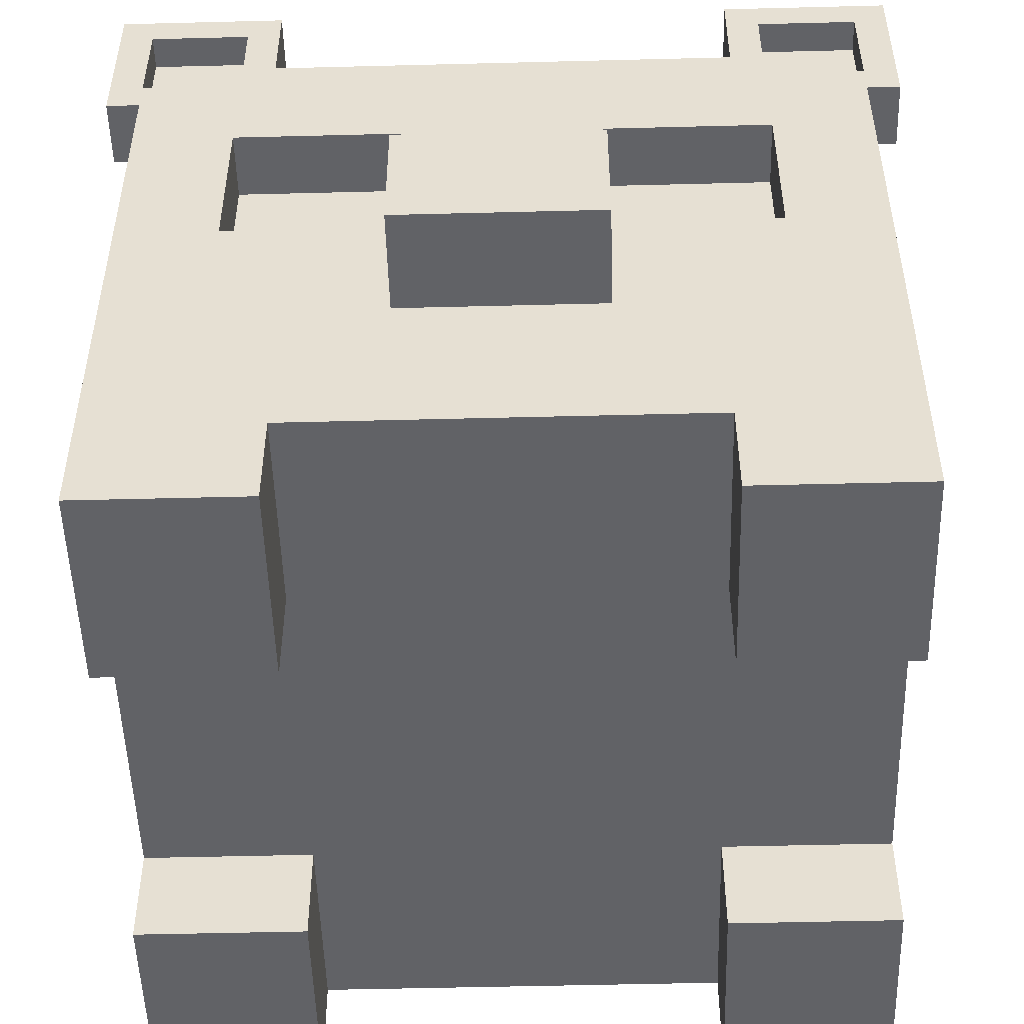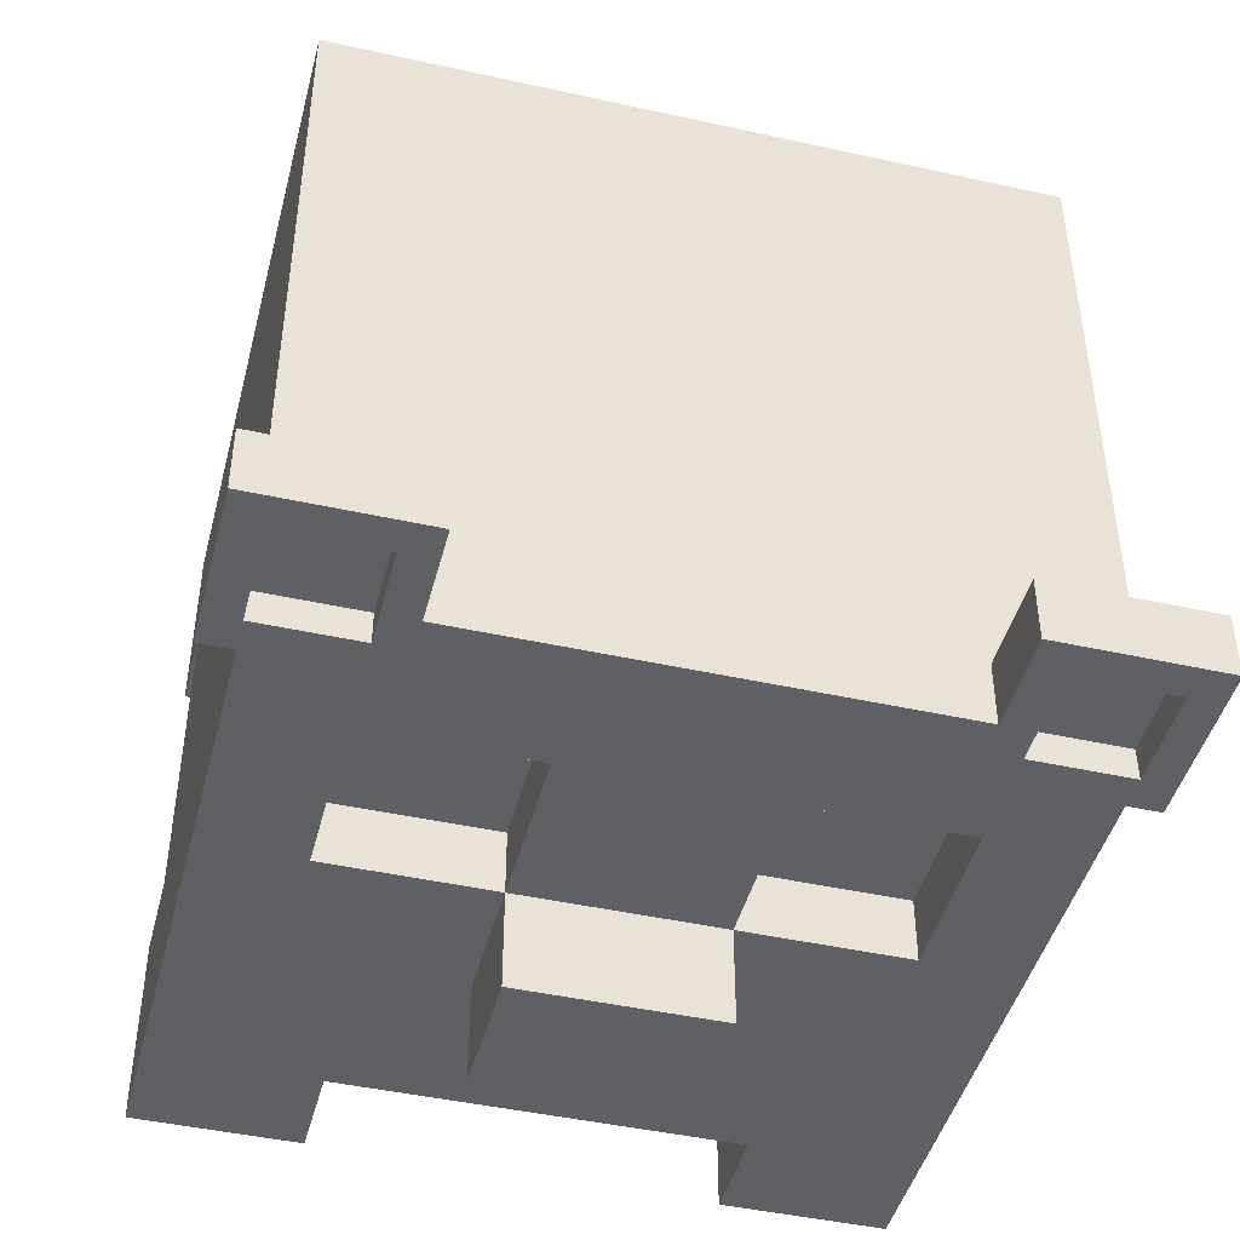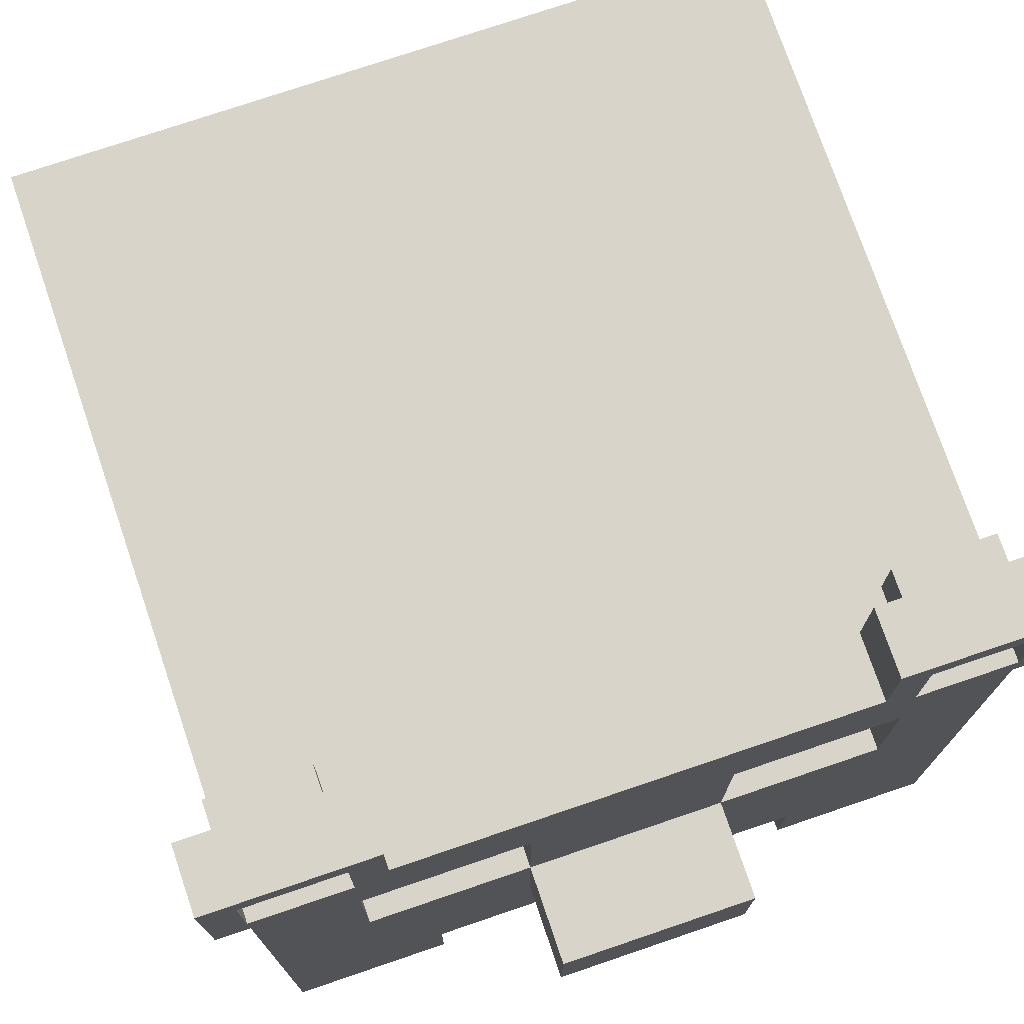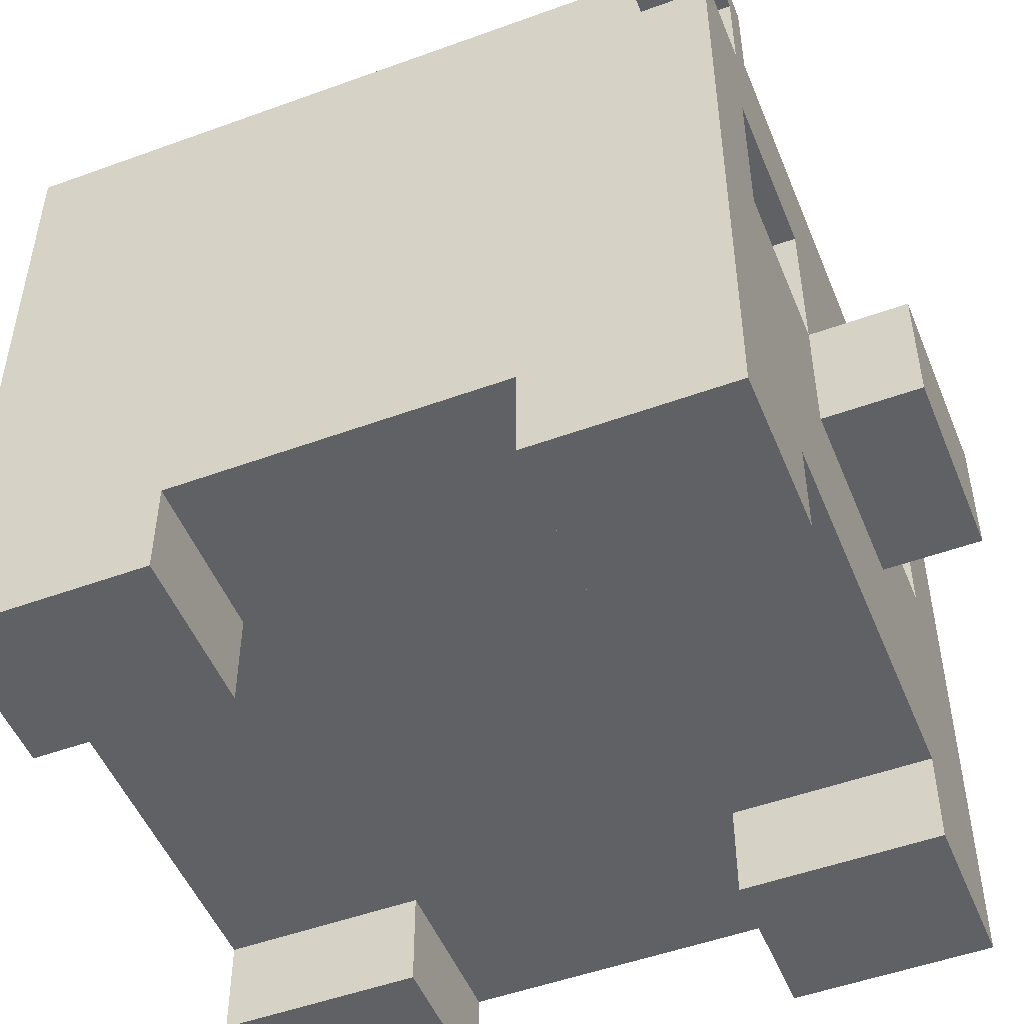
<metadata>
{"format":"obj","ext":"obj","renderer":"f3d","projection":"perspective","resolution":1024,"background":"white","views":[{"elev":-50.7,"azim":-178.4,"up":"+Y"},{"elev":-45.0,"azim":165.6,"up":"+Z"},{"elev":74.9,"azim":161.2,"up":"+Y"},{"elev":-50.4,"azim":111.8,"up":"+Y"}]}
</metadata>
<code>
o Panda
v -1.2 -0.3 -1
v -1.2 -0.3 -1.2
v -1.2 0.2 -1
v -1.2 0.2 -1.2
v -1.1 -2.2 1
v -1.1 -2.2 0.4
v -1.1 -2.2 -0.6
v -1.1 -2.2 -1.2
v -1.1 -1.9 0.4
v -1.1 -1.9 0.3
v -1.1 -1.9 -0.4
v -1.1 -1.9 -0.6
v -1.1 -1.7 0.6
v -1.1 -1.7 0.4
v -1.1 -1.6 -0.6
v -1.1 -1.6 -0.8
v -1.1 -1.5 1
v -1.1 -1.5 0.6
v -1.1 -1.4 -0.8
v -1.1 -1.4 -1.2
v -1.1 -0.3 -0.9
v -1.1 -0.3 -1
v -1.1 -0.3 -1.2
v -1.1 -0.1 1
v -1.1 -0.1 0.3
v -1.1 -0.1 -0.4
v -1.1 -0.1 -0.9
v -1.1 0.1 -0.9
v -1.1 0.1 -1
v -0.8 -0.2 -1.1
v -0.8 -0.2 -1.2
v -0.8 0.1 -1.1
v -0.8 0.1 -1.2
v -0.3 -1.4 -1.2
v -0.3 -1.4 -1.5
v -0.3 -1 -1
v -0.3 -1 -1.1
v -0.3 -1 -1.2
v -0.3 -1 -1.5
v -0.3 -0.5 -1
v -0.3 -0.5 -1.1
v -0.3 -0.5 -1.2
v -0.2 -1.2 1.2
v -0.2 -1.2 1
v -0.2 -0.8 1.2
v -0.2 -0.8 1
v 0.6 -2.2 1
v 0.6 -2.2 0.4
v 0.6 -2.2 -0.6
v 0.6 -2.2 -1.2
v 0.6 -1.9 1
v 0.6 -1.9 0.4
v 0.6 -1.9 -0.6
v 0.6 -1.9 -1.2
v 0.7 -0.1 -1
v 0.7 -0.1 -1.2
v 0.7 0.2 -1
v 0.7 0.2 -1.2
v 0.8 -1 -1
v 0.8 -1 -1.1
v 0.8 -1 -1.2
v 0.8 -0.5 -1
v 0.8 -0.5 -1.1
v 0.8 -0.5 -1.2
v 0.8 -0.1 -0.9
v 0.8 -0.1 -1
v 0.8 0.1 -0.9
v 0.8 0.1 -1
v 1.1 -0.2 -1.1
v 1.1 -0.2 -1.2
v 1.1 0.1 -1.1
v 1.1 0.1 -1.2
v -1.1 -0.2 -1.1
v -1.1 -0.2 -1.2
v -1.1 0.1 -1.1
v -1.1 0.1 -1.2
v -0.8 -1 -1
v -0.8 -1 -1.1
v -0.8 -1 -1.2
v -0.8 -0.5 -1
v -0.8 -0.5 -1.1
v -0.8 -0.5 -1.2
v -0.8 -0.1 -0.9
v -0.8 -0.1 -1
v -0.8 0.1 -0.9
v -0.8 0.1 -1
v -0.7 -0.1 -1
v -0.7 -0.1 -1.2
v -0.7 0.2 -1
v -0.7 0.2 -1.2
v -0.6 -2.2 1
v -0.6 -2.2 0.4
v -0.6 -2.2 -0.6
v -0.6 -2.2 -1.2
v -0.6 -1.9 1
v -0.6 -1.9 0.4
v -0.6 -1.9 -0.6
v -0.6 -1.9 -1.2
v 0.2 -1.2 1.2
v 0.2 -1.2 1
v 0.2 -0.8 1.2
v 0.2 -0.8 1
v 0.3 -1.4 -1.2
v 0.3 -1.4 -1.5
v 0.3 -1 -1
v 0.3 -1 -1.1
v 0.3 -1 -1.2
v 0.3 -1 -1.5
v 0.3 -0.5 -1
v 0.3 -0.5 -1.1
v 0.3 -0.5 -1.2
v 0.8 -0.2 -1.1
v 0.8 -0.2 -1.2
v 0.8 0.1 -1.1
v 0.8 0.1 -1.2
v 1.1 -2.2 1
v 1.1 -2.2 0.4
v 1.1 -2.2 -0.6
v 1.1 -2.2 -1.2
v 1.1 -1.9 0.4
v 1.1 -1.9 0.3
v 1.1 -1.9 -0.4
v 1.1 -1.9 -0.6
v 1.1 -1.6 0.6
v 1.1 -1.6 0.4
v 1.1 -1.6 -0.6
v 1.1 -1.6 -0.8
v 1.1 -1.4 1
v 1.1 -1.4 0.6
v 1.1 -1.4 -0.8
v 1.1 -1.4 -1.2
v 1.1 -0.3 -0.9
v 1.1 -0.3 -1
v 1.1 -0.3 -1.2
v 1.1 -0.1 1
v 1.1 -0.1 0.3
v 1.1 -0.1 -0.4
v 1.1 -0.1 -0.9
v 1.1 0.1 -0.9
v 1.1 0.1 -1
v 1.2 -0.3 -1
v 1.2 -0.3 -1.2
v 1.2 0.2 -1
v 1.2 0.2 -1.2
v -0.2 -1.2 1.2
v -0.2 -0.8 1.2
v 0.2 -1.2 1.2
v 0.2 -0.8 1.2
v -1.1 -2.2 1
v -1.1 -1.5 1
v -1.1 -0.1 1
v -0.8 -1.7 1
v -0.8 -1.5 1
v -0.6 -2.2 1
v -0.6 -1.9 1
v -0.6 -1.7 1
v -0.2 -1.2 1
v -0.2 -0.8 1
v 0.2 -1.2 1
v 0.2 -0.8 1
v 0.6 -2.2 1
v 0.6 -1.9 1
v 0.6 -1.6 1
v 0.8 -1.6 1
v 0.8 -1.4 1
v 1.1 -2.2 1
v 1.1 -1.4 1
v 1.1 -0.1 1
v -1.1 -2.2 -0.6
v -1.1 -1.9 -0.6
v -0.6 -2.2 -0.6
v -0.6 -1.9 -0.6
v 0.6 -2.2 -0.6
v 0.6 -1.9 -0.6
v 1.1 -2.2 -0.6
v 1.1 -1.9 -0.6
v -1.1 -0.1 -0.9
v -1.1 0.1 -0.9
v -0.8 -0.1 -0.9
v -0.8 0.1 -0.9
v 0.8 -0.1 -0.9
v 0.8 0.1 -0.9
v 1.1 -0.1 -0.9
v 1.1 0.1 -0.9
v -1.2 -0.3 -1
v -1.2 0.2 -1
v -1.1 -0.3 -1
v -1.1 0.1 -1
v -0.8 -0.1 -1
v -0.8 0.1 -1
v -0.7 -0.1 -1
v -0.7 0.2 -1
v 0.7 -0.1 -1
v 0.7 0.2 -1
v 0.8 -0.1 -1
v 0.8 0.1 -1
v 1.1 -0.3 -1
v 1.1 0.1 -1
v 1.2 -0.3 -1
v 1.2 0.2 -1
v -1.1 -2.2 0.4
v -1.1 -1.9 0.4
v -0.6 -2.2 0.4
v -0.6 -1.9 0.4
v 0.6 -2.2 0.4
v 0.6 -1.9 0.4
v 1.1 -2.2 0.4
v 1.1 -1.9 0.4
v -0.8 -1 -1
v -0.8 -0.5 -1
v -0.7 -0.9 -1
v -0.7 -0.6 -1
v -0.6 -0.8 -1
v -0.6 -0.7 -1
v -0.5 -0.8 -1
v -0.5 -0.7 -1
v -0.4 -0.9 -1
v -0.4 -0.6 -1
v -0.3 -1 -1
v -0.3 -0.5 -1
v 0.3 -1 -1
v 0.3 -0.5 -1
v 0.4 -0.9 -1
v 0.4 -0.6 -1
v 0.5 -0.8 -1
v 0.5 -0.7 -1
v 0.6 -0.8 -1
v 0.6 -0.7 -1
v 0.7 -0.9 -1
v 0.7 -0.6 -1
v 0.8 -1 -1
v 0.8 -0.5 -1
v -1.1 -0.2 -1.1
v -1.1 0.1 -1.1
v -0.8 -0.2 -1.1
v -0.8 0.1 -1.1
v 0.8 -0.2 -1.1
v 0.8 0.1 -1.1
v 1.1 -0.2 -1.1
v 1.1 0.1 -1.1
v -1.2 -0.3 -1.2
v -1.2 0.2 -1.2
v -1.1 -2.2 -1.2
v -1.1 -1.4 -1.2
v -1.1 -0.3 -1.2
v -1.1 -0.2 -1.2
v -1.1 0.1 -1.2
v -0.8 -1.6 -1.2
v -0.8 -1.4 -1.2
v -0.8 -1 -1.2
v -0.8 -0.5 -1.2
v -0.8 -0.2 -1.2
v -0.8 0.1 -1.2
v -0.7 -0.3 -1.2
v -0.7 -0.1 -1.2
v -0.7 0.2 -1.2
v -0.6 -2.2 -1.2
v -0.6 -1.9 -1.2
v -0.6 -1.6 -1.2
v -0.3 -1.4 -1.2
v -0.3 -1 -1.2
v -0.3 -0.5 -1.2
v 0.3 -1.4 -1.2
v 0.3 -1 -1.2
v 0.3 -0.5 -1.2
v 0.6 -2.2 -1.2
v 0.6 -1.9 -1.2
v 0.6 -1.6 -1.2
v 0.7 -0.3 -1.2
v 0.7 -0.1 -1.2
v 0.7 0.2 -1.2
v 0.8 -1.6 -1.2
v 0.8 -1.4 -1.2
v 0.8 -1 -1.2
v 0.8 -0.5 -1.2
v 0.8 -0.2 -1.2
v 0.8 0.1 -1.2
v 1.1 -2.2 -1.2
v 1.1 -1.4 -1.2
v 1.1 -0.3 -1.2
v 1.1 -0.2 -1.2
v 1.1 0.1 -1.2
v 1.2 -0.3 -1.2
v 1.2 0.2 -1.2
v -0.3 -1.4 -1.5
v -0.3 -1 -1.5
v -0.2 -1.2 -1.5
v -0.2 -1 -1.5
v -0.1 -1.4 -1.5
v -0.1 -1.3 -1.5
v 0.1 -1.4 -1.5
v 0.1 -1.3 -1.5
v 0.2 -1.2 -1.5
v 0.2 -1 -1.5
v 0.3 -1.4 -1.5
v 0.3 -1 -1.5
v -1.1 -2.2 1
v -0.6 -2.2 1
v 0.6 -2.2 1
v 1.1 -2.2 1
v -1.1 -2.2 0.4
v -0.6 -2.2 0.4
v 0.6 -2.2 0.4
v 1.1 -2.2 0.4
v -1.1 -2.2 -0.6
v -0.6 -2.2 -0.6
v 0.6 -2.2 -0.6
v 1.1 -2.2 -0.6
v -1.1 -2.2 -1.2
v -0.6 -2.2 -1.2
v 0.6 -2.2 -1.2
v 1.1 -2.2 -1.2
v -0.6 -1.9 1
v 0.6 -1.9 1
v -1.1 -1.9 0.4
v -0.6 -1.9 0.4
v 0.6 -1.9 0.4
v 1.1 -1.9 0.4
v -1.1 -1.9 0.3
v -1 -1.9 0.3
v 1 -1.9 0.3
v 1.1 -1.9 0.3
v -1.1 -1.9 -0.4
v -1 -1.9 -0.4
v 1 -1.9 -0.4
v 1.1 -1.9 -0.4
v -1.1 -1.9 -0.6
v -0.6 -1.9 -0.6
v 0.6 -1.9 -0.6
v 1.1 -1.9 -0.6
v -0.6 -1.9 -1.2
v 0.6 -1.9 -1.2
v -0.3 -1.4 -1.2
v 0.3 -1.4 -1.2
v -0.1 -1.4 -1.4
v 0.1 -1.4 -1.4
v -0.3 -1.4 -1.5
v -0.1 -1.4 -1.5
v 0.1 -1.4 -1.5
v 0.3 -1.4 -1.5
v -0.2 -1.2 1.2
v 0.2 -1.2 1.2
v -0.2 -1.2 1
v 0.2 -1.2 1
v -0.8 -0.5 -1
v -0.3 -0.5 -1
v 0.3 -0.5 -1
v 0.8 -0.5 -1
v -0.8 -0.5 -1.1
v -0.3 -0.5 -1.1
v 0.3 -0.5 -1.1
v 0.8 -0.5 -1.1
v -0.8 -0.5 -1.2
v -0.3 -0.5 -1.2
v 0.3 -0.5 -1.2
v 0.8 -0.5 -1.2
v -1.2 -0.3 -1
v -1.1 -0.3 -1
v 1.1 -0.3 -1
v 1.2 -0.3 -1
v -1.2 -0.3 -1.2
v -1.1 -0.3 -1.2
v 1.1 -0.3 -1.2
v 1.2 -0.3 -1.2
v -1.1 0.1 -1.1
v -0.8 0.1 -1.1
v 0.8 0.1 -1.1
v 1.1 0.1 -1.1
v -1.1 0.1 -1.2
v -0.8 0.1 -1.2
v 0.8 0.1 -1.2
v 1.1 0.1 -1.2
v -0.8 -1 -1
v -0.3 -1 -1
v 0.3 -1 -1
v 0.8 -1 -1
v -0.8 -1 -1.1
v -0.3 -1 -1.1
v 0.3 -1 -1.1
v 0.8 -1 -1.1
v -0.8 -1 -1.2
v -0.3 -1 -1.2
v 0.3 -1 -1.2
v 0.8 -1 -1.2
v -0.2 -1 -1.3
v 0.2 -1 -1.3
v -0.3 -1 -1.5
v -0.2 -1 -1.5
v 0.2 -1 -1.5
v 0.3 -1 -1.5
v -0.2 -0.8 1.2
v 0.2 -0.8 1.2
v -0.2 -0.8 1
v 0.2 -0.8 1
v -1.1 -0.2 -1.1
v -0.8 -0.2 -1.1
v 0.8 -0.2 -1.1
v 1.1 -0.2 -1.1
v -1.1 -0.2 -1.2
v -0.8 -0.2 -1.2
v 0.8 -0.2 -1.2
v 1.1 -0.2 -1.2
v -1.1 -0.1 1
v 1.1 -0.1 1
v -1.1 -0.1 0.3
v 1.1 -0.1 0.3
v -1.1 -0.1 -0.4
v 1.1 -0.1 -0.4
v -1.1 -0.1 -0.9
v -0.8 -0.1 -0.9
v 0.8 -0.1 -0.9
v 1.1 -0.1 -0.9
v -0.8 -0.1 -1
v -0.7 -0.1 -1
v 0.7 -0.1 -1
v 0.8 -0.1 -1
v -0.7 -0.1 -1.2
v 0.7 -0.1 -1.2
v -1.1 0.1 -0.9
v -0.8 0.1 -0.9
v 0.8 0.1 -0.9
v 1.1 0.1 -0.9
v -1.1 0.1 -1
v -0.8 0.1 -1
v 0.8 0.1 -1
v 1.1 0.1 -1
v -1.2 0.2 -1
v -0.7 0.2 -1
v 0.7 0.2 -1
v 1.2 0.2 -1
v -1.2 0.2 -1.2
v -0.7 0.2 -1.2
v 0.7 0.2 -1.2
v 1.2 0.2 -1.2
f 3 2 1
f 4 2 3
f 9 6 5
f 12 8 7
f 13 9 5
f 14 10 9
f 14 9 13
f 15 12 11
f 15 8 12
f 16 8 15
f 17 13 5
f 18 14 13
f 18 13 17
f 19 8 16
f 19 16 15
f 20 8 19
f 21 20 19
f 22 20 21
f 23 20 22
f 24 18 17
f 25 11 10
f 25 18 24
f 25 10 14
f 25 14 18
f 26 21 19
f 26 11 25
f 26 15 11
f 26 19 15
f 27 22 21
f 27 21 26
f 28 22 27
f 29 22 28
f 32 31 30
f 33 31 32
f 38 35 34
f 39 35 38
f 40 37 36
f 41 38 37
f 41 37 40
f 42 38 41
f 45 44 43
f 46 44 45
f 51 48 47
f 52 48 51
f 53 50 49
f 54 50 53
f 57 56 55
f 58 56 57
f 62 60 59
f 63 61 60
f 63 60 62
f 64 61 63
f 67 66 65
f 68 66 67
f 71 70 69
f 72 70 71
f 73 74 75
f 75 74 76
f 77 78 80
f 78 79 81
f 80 78 81
f 81 79 82
f 83 84 85
f 85 84 86
f 87 88 89
f 89 88 90
f 91 92 95
f 95 92 96
f 93 94 97
f 97 94 98
f 99 100 101
f 101 100 102
f 103 104 107
f 107 104 108
f 105 106 109
f 106 107 110
f 109 106 110
f 110 107 111
f 112 113 114
f 114 113 115
f 116 117 120
f 118 119 123
f 116 120 124
f 120 121 125
f 124 120 125
f 122 123 126
f 123 119 126
f 126 119 127
f 116 124 128
f 124 125 129
f 128 124 129
f 127 119 130
f 126 127 130
f 130 119 131
f 130 131 132
f 132 131 133
f 133 131 134
f 128 129 135
f 121 122 136
f 135 129 136
f 125 121 136
f 129 125 136
f 130 132 137
f 136 122 137
f 122 126 137
f 126 130 137
f 132 133 138
f 137 132 138
f 138 133 139
f 139 133 140
f 141 142 143
f 143 142 144
f 147 146 145
f 148 146 147
f 152 150 149
f 153 151 150
f 153 150 152
f 154 152 149
f 155 152 154
f 156 153 152
f 156 152 155
f 157 151 153
f 157 153 156
f 157 156 155
f 158 151 157
f 159 157 155
f 160 151 158
f 162 159 155
f 162 160 159
f 163 160 162
f 164 162 161
f 164 160 163
f 164 163 162
f 165 160 164
f 166 164 161
f 166 165 164
f 167 160 165
f 167 165 166
f 168 151 160
f 168 160 167
f 171 170 169
f 172 170 171
f 175 174 173
f 176 174 175
f 179 178 177
f 180 178 179
f 183 182 181
f 184 182 183
f 187 186 185
f 188 186 187
f 190 186 188
f 191 190 189
f 192 186 190
f 192 190 191
f 195 194 193
f 196 194 195
f 198 194 196
f 199 198 197
f 200 194 198
f 200 198 199
f 201 202 203
f 203 202 204
f 205 206 207
f 207 206 208
f 209 210 211
f 211 210 212
f 211 212 213
f 213 212 214
f 211 213 215
f 213 214 215
f 214 212 216
f 215 214 216
f 209 211 217
f 211 215 217
f 215 216 217
f 216 212 218
f 217 216 218
f 212 210 218
f 209 217 219
f 217 218 219
f 218 210 220
f 219 218 220
f 221 222 223
f 223 222 224
f 223 224 225
f 225 224 226
f 223 225 227
f 225 226 227
f 226 224 228
f 227 226 228
f 221 223 229
f 223 227 229
f 227 228 229
f 228 224 230
f 229 228 230
f 224 222 230
f 221 229 231
f 229 230 231
f 230 222 232
f 231 230 232
f 233 234 235
f 235 234 236
f 237 238 239
f 239 238 240
f 241 242 245
f 245 242 246
f 246 242 247
f 243 244 248
f 244 245 249
f 248 244 249
f 249 245 250
f 250 245 251
f 245 246 252
f 247 242 253
f 245 252 254
f 252 253 254
f 251 245 254
f 254 253 255
f 253 242 256
f 255 253 256
f 243 248 257
f 257 248 258
f 248 249 259
f 258 248 259
f 249 250 259
f 259 250 260
f 258 259 260
f 260 250 261
f 254 255 262
f 251 254 262
f 258 260 263
f 261 262 264
f 262 255 265
f 264 262 265
f 258 263 267
f 263 264 267
f 267 264 268
f 265 255 269
f 269 255 270
f 268 264 272
f 266 267 272
f 267 268 272
f 272 264 273
f 273 264 274
f 265 269 275
f 270 271 276
f 269 270 276
f 276 271 277
f 266 272 278
f 272 273 278
f 274 275 279
f 278 273 279
f 273 274 279
f 275 269 280
f 279 275 280
f 269 276 280
f 280 276 281
f 277 271 282
f 281 282 283
f 280 281 283
f 282 271 284
f 283 282 284
f 285 286 287
f 287 286 288
f 285 287 289
f 289 287 290
f 289 290 291
f 290 287 292
f 291 290 292
f 287 288 293
f 292 287 293
f 291 292 293
f 293 288 294
f 291 293 295
f 293 294 295
f 295 294 296
f 301 298 297
f 302 298 301
f 303 300 299
f 304 300 303
f 309 306 305
f 310 306 309
f 311 308 307
f 312 308 311
f 316 314 313
f 317 314 316
f 319 316 315
f 319 318 317
f 319 317 316
f 320 318 319
f 321 318 320
f 322 318 321
f 323 320 319
f 324 321 320
f 324 320 323
f 325 322 321
f 325 321 324
f 326 322 325
f 327 324 323
f 327 325 324
f 327 326 325
f 328 326 327
f 329 326 328
f 330 326 329
f 331 329 328
f 332 329 331
f 335 334 333
f 336 334 335
f 337 335 333
f 338 336 335
f 338 335 337
f 339 334 336
f 339 336 338
f 340 334 339
f 343 342 341
f 344 342 343
f 349 346 345
f 350 346 349
f 351 348 347
f 352 348 351
f 353 350 349
f 354 350 353
f 355 352 351
f 356 352 355
f 361 358 357
f 362 358 361
f 363 360 359
f 364 360 363
f 369 366 365
f 370 366 369
f 371 368 367
f 372 368 371
f 373 374 377
f 377 374 378
f 375 376 379
f 379 376 380
f 377 378 381
f 381 378 382
f 379 380 383
f 383 380 384
f 382 383 385
f 385 383 386
f 382 385 387
f 385 386 388
f 387 385 388
f 386 383 389
f 388 386 389
f 389 383 390
f 391 392 393
f 393 392 394
f 395 396 399
f 399 396 400
f 397 398 401
f 401 398 402
f 403 404 405
f 405 404 406
f 405 406 407
f 407 406 408
f 407 408 409
f 409 408 410
f 410 408 411
f 411 408 412
f 410 411 413
f 413 411 414
f 414 411 415
f 415 411 416
f 414 415 417
f 417 415 418
f 419 420 423
f 423 420 424
f 421 422 425
f 425 422 426
f 427 428 431
f 431 428 432
f 429 430 433
f 433 430 434

</code>
